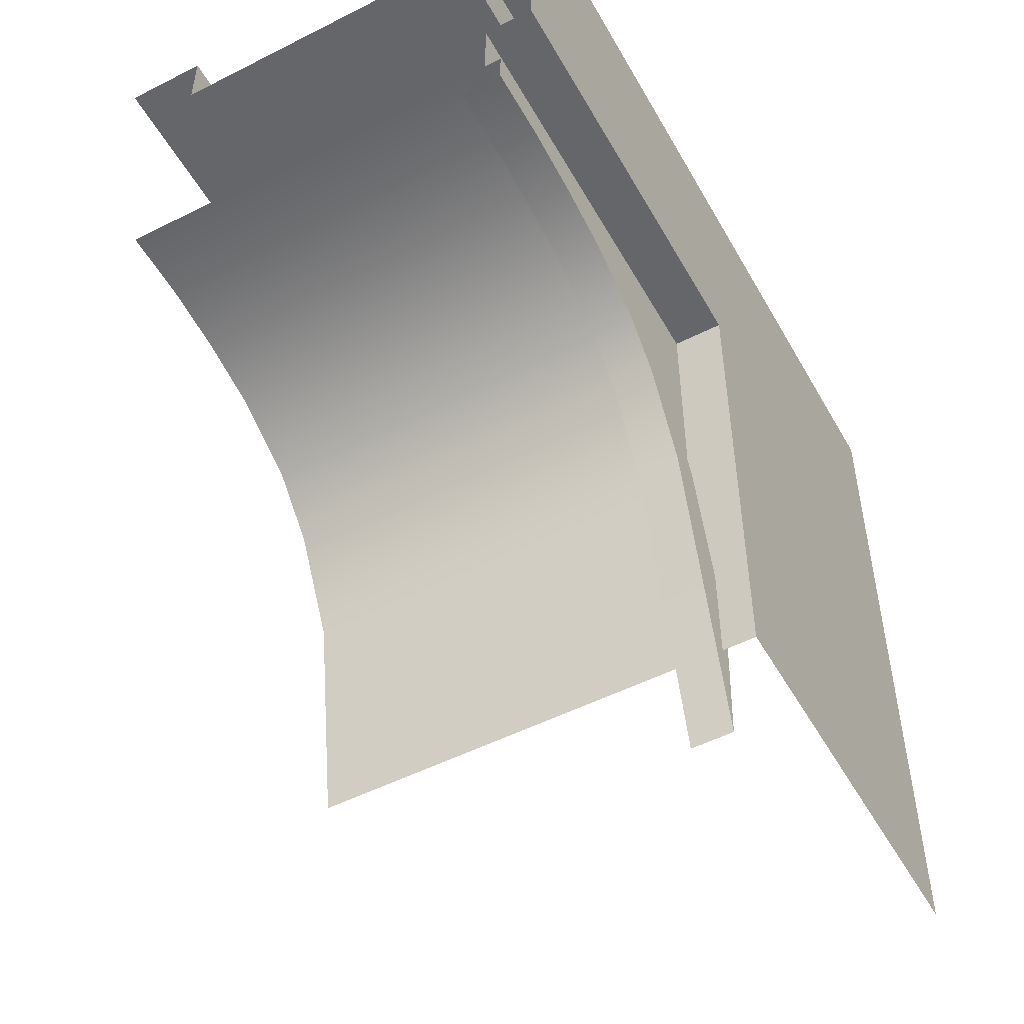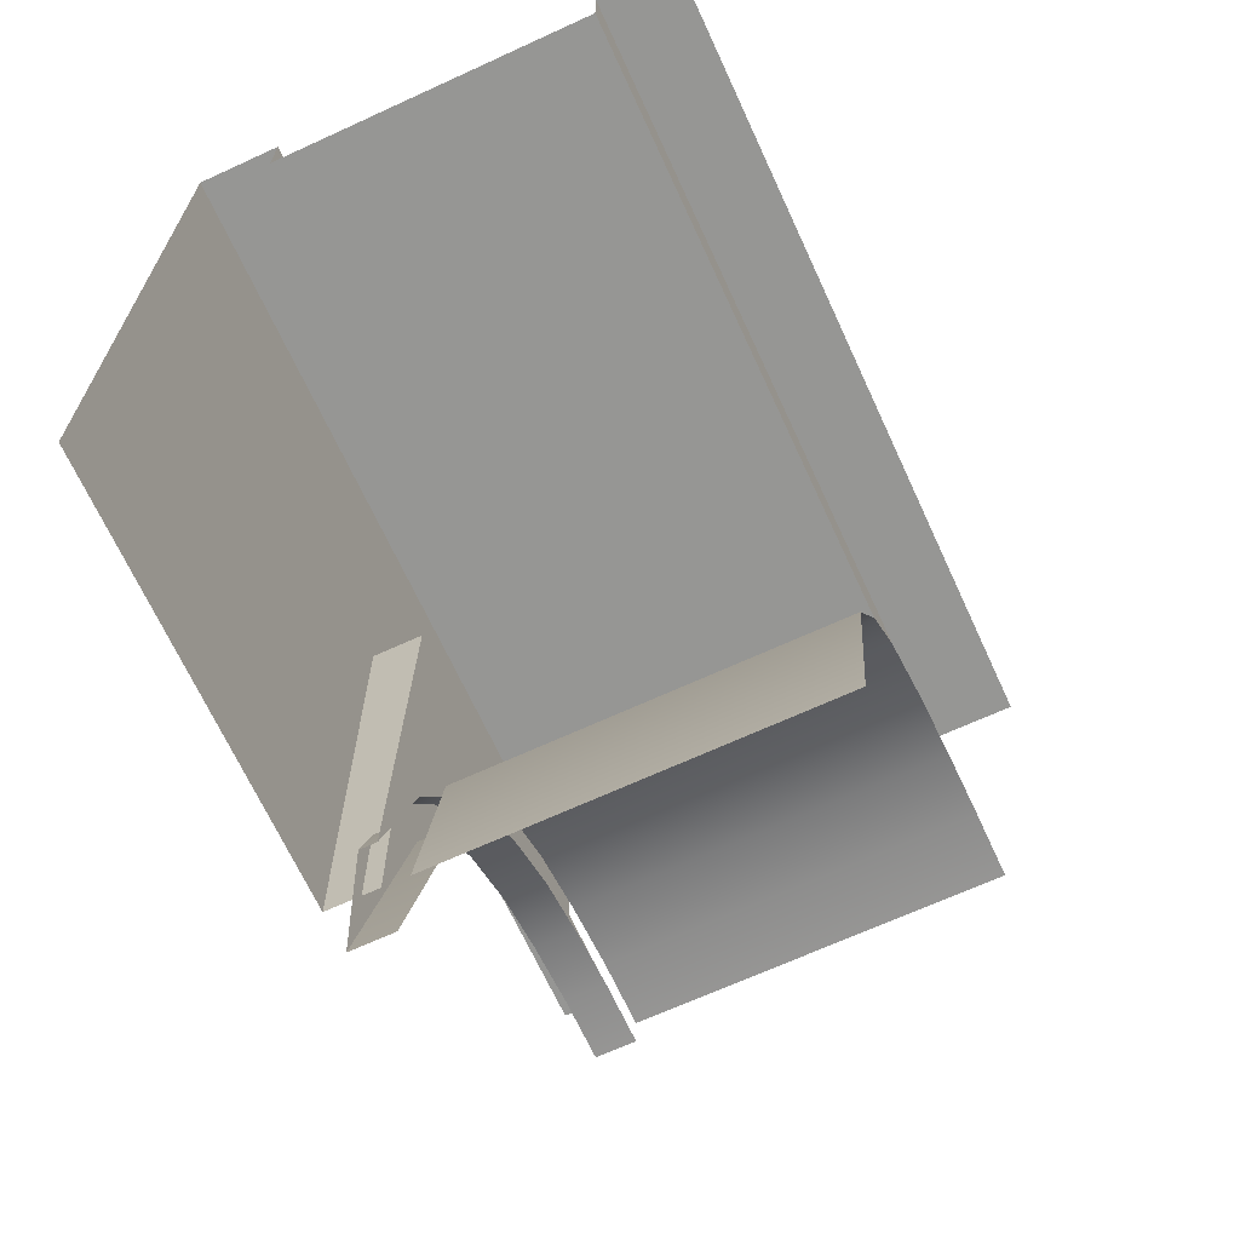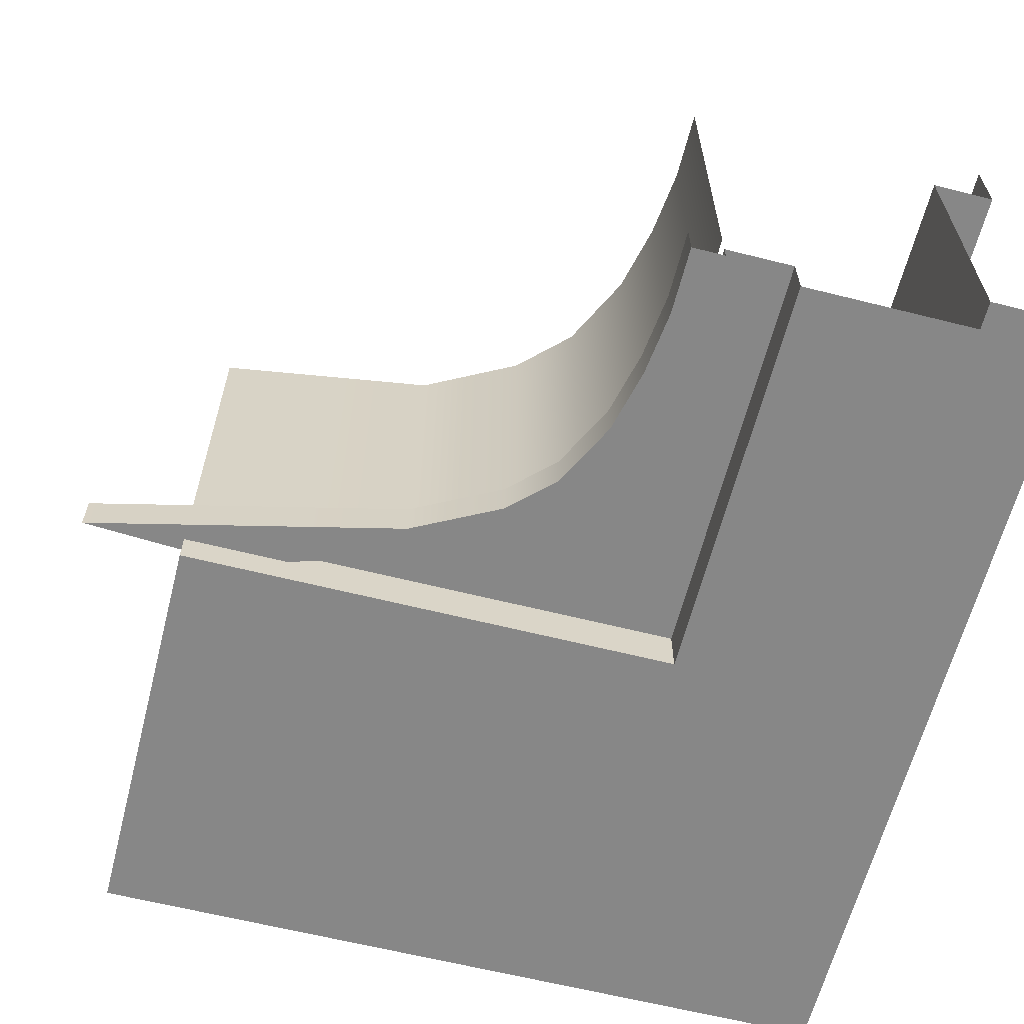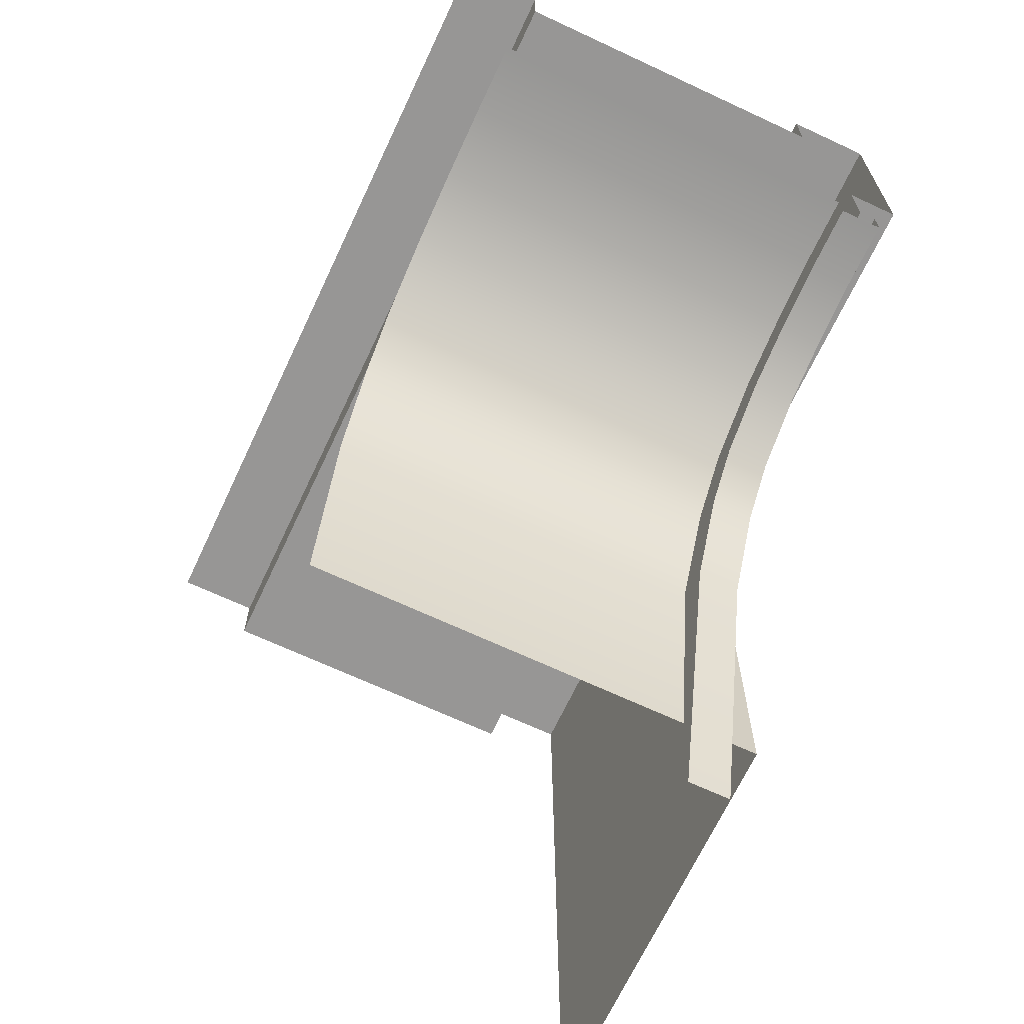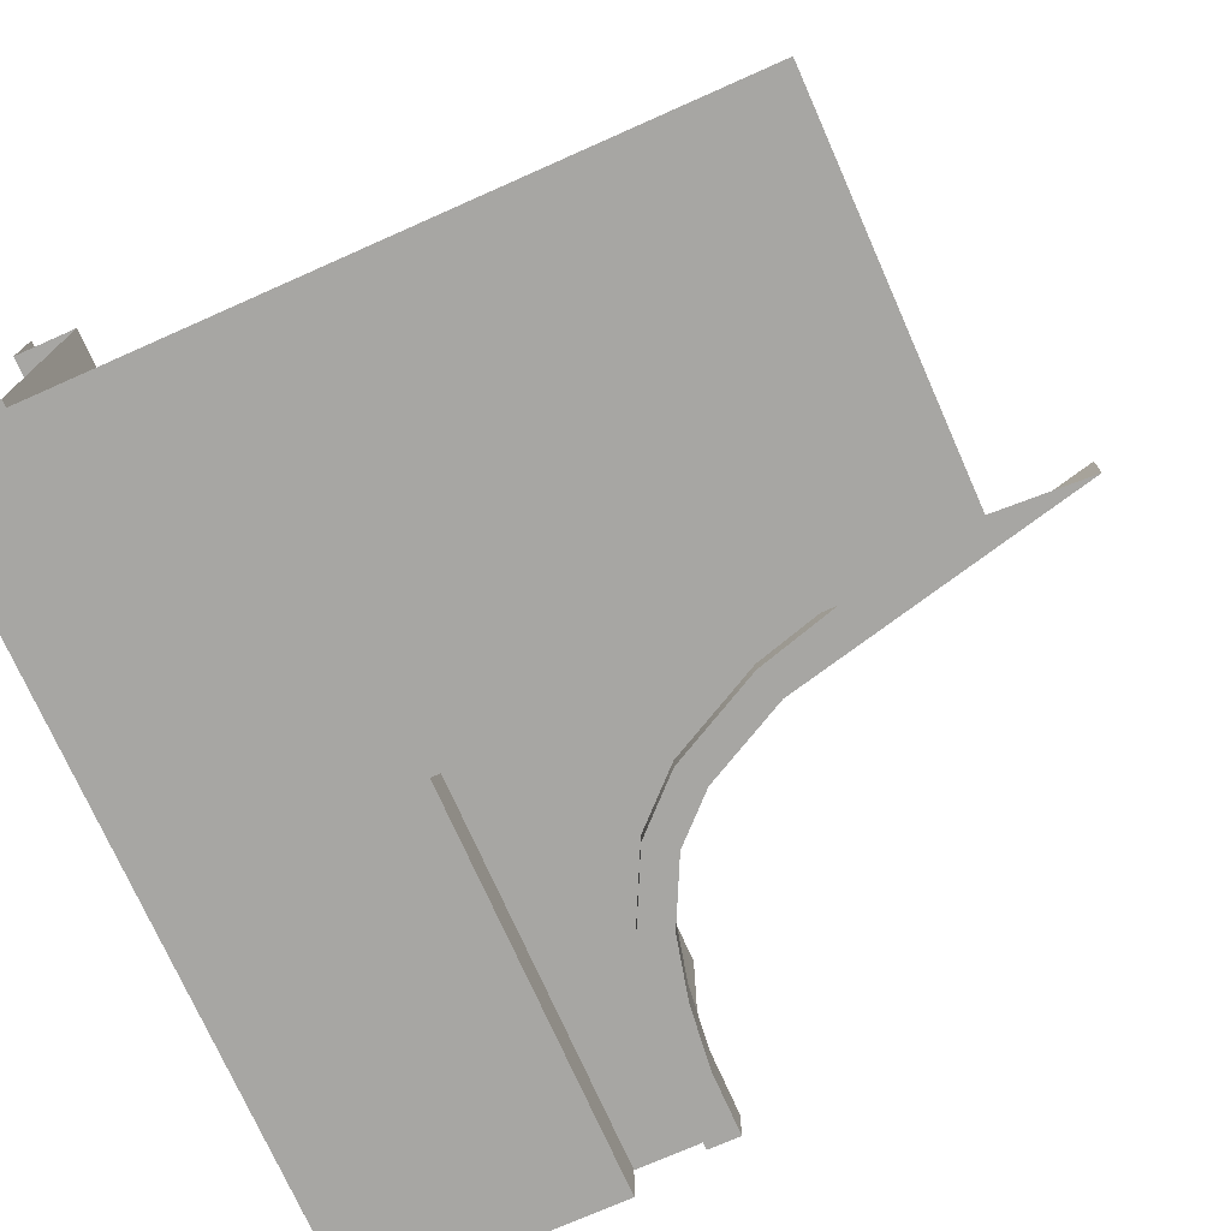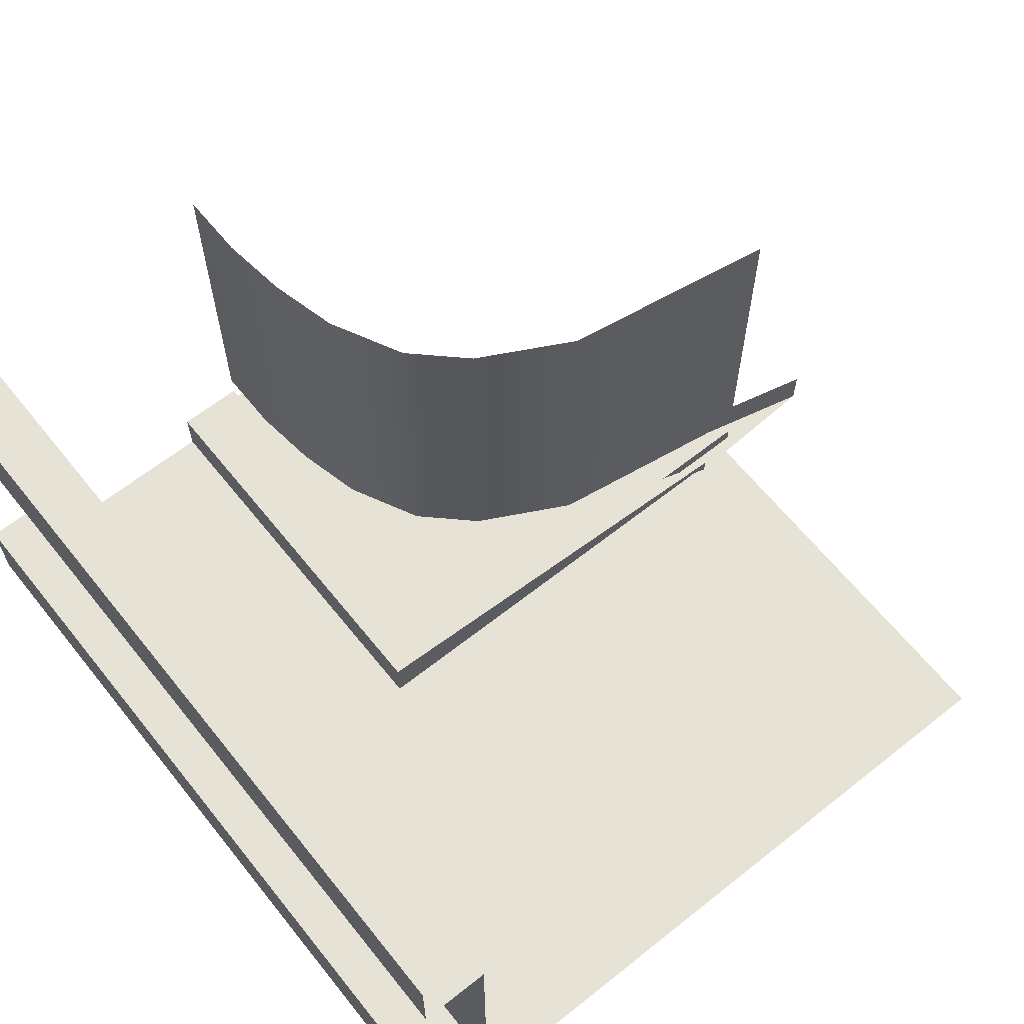
<metadata>
{"format":"obj","ext":"obj","renderer":"f3d","projection":"perspective","resolution":1024,"background":"white","views":[{"elev":-51.7,"azim":118.8,"up":"+Y"},{"elev":-67.7,"azim":-65.3,"up":"+Y"},{"elev":-62.6,"azim":75.7,"up":"+Z"},{"elev":-67.8,"azim":64.9,"up":"+Y"},{"elev":-74.1,"azim":-66.1,"up":"+Z"},{"elev":63.5,"azim":-128.7,"up":"+Z"}]}
</metadata>
<code>
g default
v 12.5 1.438 6
v 12.5 1.438 -6
v 12.5 3.5 -6
v 0 3.5 -6
v -0.452 -10 -6
v 0 -11.5 6
v 10.42 1.438 -6
v 10.42 1.438 6
v 8.333 1.188 -6
v 8.333 1.188 6
v 6.25 0.6875 -6
v 6.25 0.6875 6
v 4 -0.4375 -6
v 4 -0.4375 6
v 2.5 -2 -6
v 2.5 -2 6
v 1 -4.875 -6
v 1 -4.875 6
v -12.5 -11.5 -7.5
v -12.5 11.5 -7.5
v 0 -11.5 -5.25
v 0 -11.5 -7.5
v 0 3.5 -7.5
v -12.5 11.5 7.5
v 12.5 11.5 7.5
v 12.5 11.5 -7.5
v 12.5 11.5 -5
v -12.5 11.5 -5
v 12.5 11.5 5
v -12.5 11.5 5
v 12.5 9.5 5
v -12.5 9.5 5
v -12.5 9.5 -5
v 12.5 9.5 -5
v 12.5 3.5 -7.5
v 12.5 1.438 -5.25
v 10.42 1.438 -5.25
v 8.333 1.188 -5.25
v 6.25 0.6875 -5.25
v 4 -0.4375 -5.25
v 2.5 -2 -5.25
v 1 -4.875 -5.25
v 1.964 -5.189 -5.25
v -0.202 -14.51 -5.25
v 12.5 0.4375 -5.25
v 10.48 0.4375 -5.25
v 8.51 0.2015 -5.25
v 6.595 -0.2582 -5.25
v 4.602 -1.255 -5.25
v 3.32 -2.589 -5.25
v -0.452 -10 -6.5
v 1 -4.875 -6.5
v 1.964 -5.189 -6.5
v -0.202 -14.51 -6.5
v 10.42 1.438 -6.5
v 12.5 1.438 -6.5
v 12.5 0.4375 -6.5
v 10.48 0.4375 -6.5
v 8.333 1.188 -6.5
v 8.51 0.2015 -6.5
v 6.25 0.6875 -6.5
v 6.595 -0.2582 -6.5
v 4 -0.4375 -6.5
v 4.602 -1.255 -6.5
v 2.5 -2 -6.5
v 3.32 -2.589 -6.5
v 0 -11.5 -6
v -12.5 9.5 -7.5
v 12.5 9.5 -7.5
g polySurface8
f 4 17 5
f 43 44 54 53
f 3 2 7
f 57 45 46 58
f 4 3 7 9
f 46 47 60 58
f 4 9 11
f 47 48 62 60
f 4 11 13
f 48 49 64 62
f 4 13 15
f 49 50 66 64
f 4 15 17
f 50 43 53 66
f 68 23 22 19
f 24 25 29 30
f 20 26 69 68
f 27 26 20 28
f 34 27 28 33
f 31 34 33 32
f 29 31 32 30
f 3 4 23 35
f 8 37 36 1
f 10 38 37 8
f 12 39 38 10
f 14 40 39 12
f 16 41 40 14
f 18 42 41 16
f 6 21 42 18
f 51 52 53 54
f 55 56 57 58
f 59 55 58 60
f 61 59 60 62
f 63 61 62 64
f 65 63 64 66
f 52 65 66 53
f 5 17 52 51
f 7 2 56 55
f 9 7 55 59
f 11 9 59 61
f 13 11 61 63
f 15 13 63 65
f 17 15 65 52
f 22 23 4 67
f 68 69 35 23

</code>
